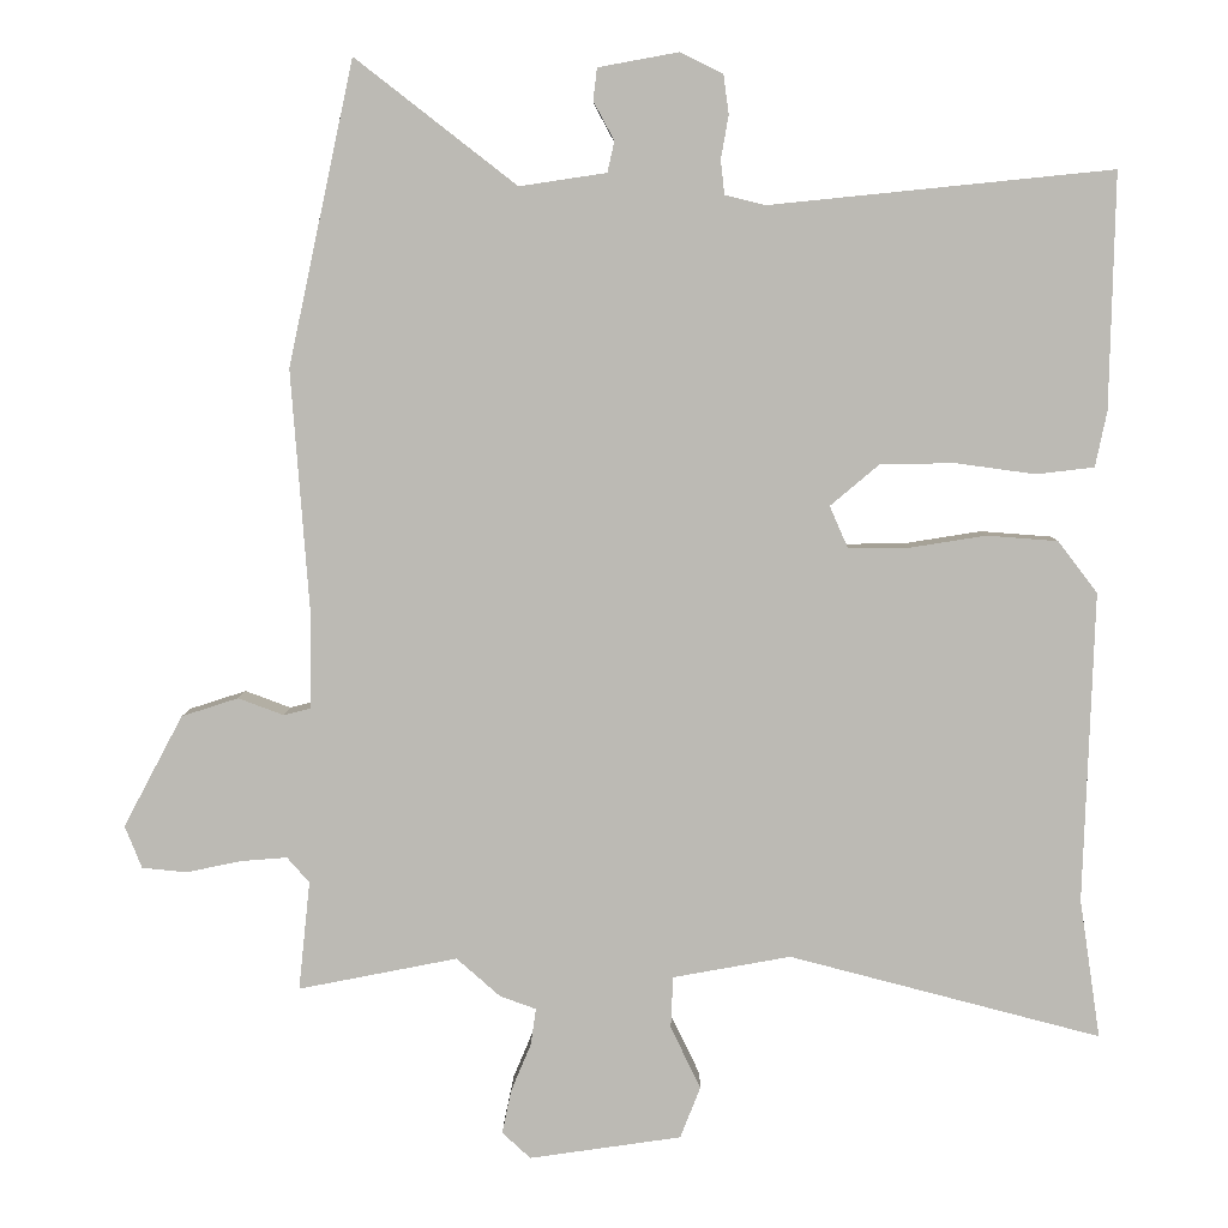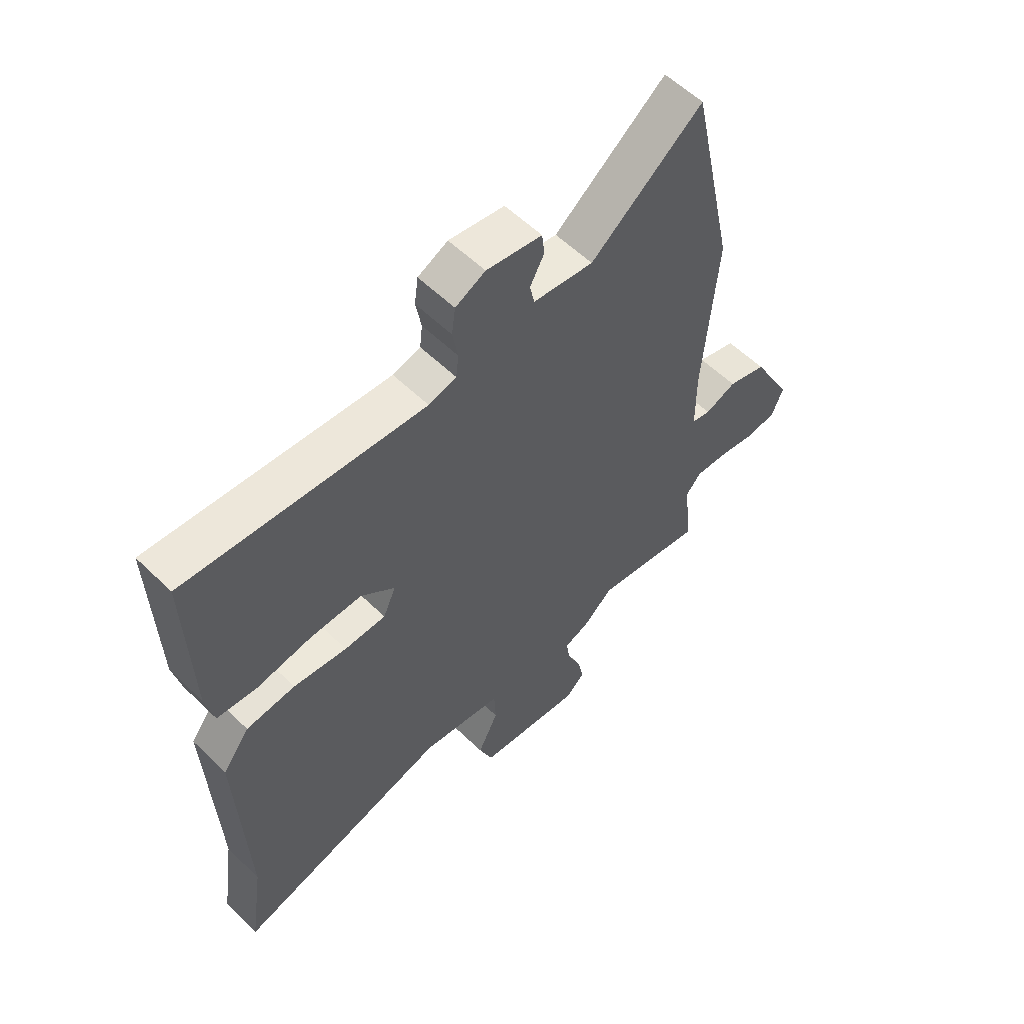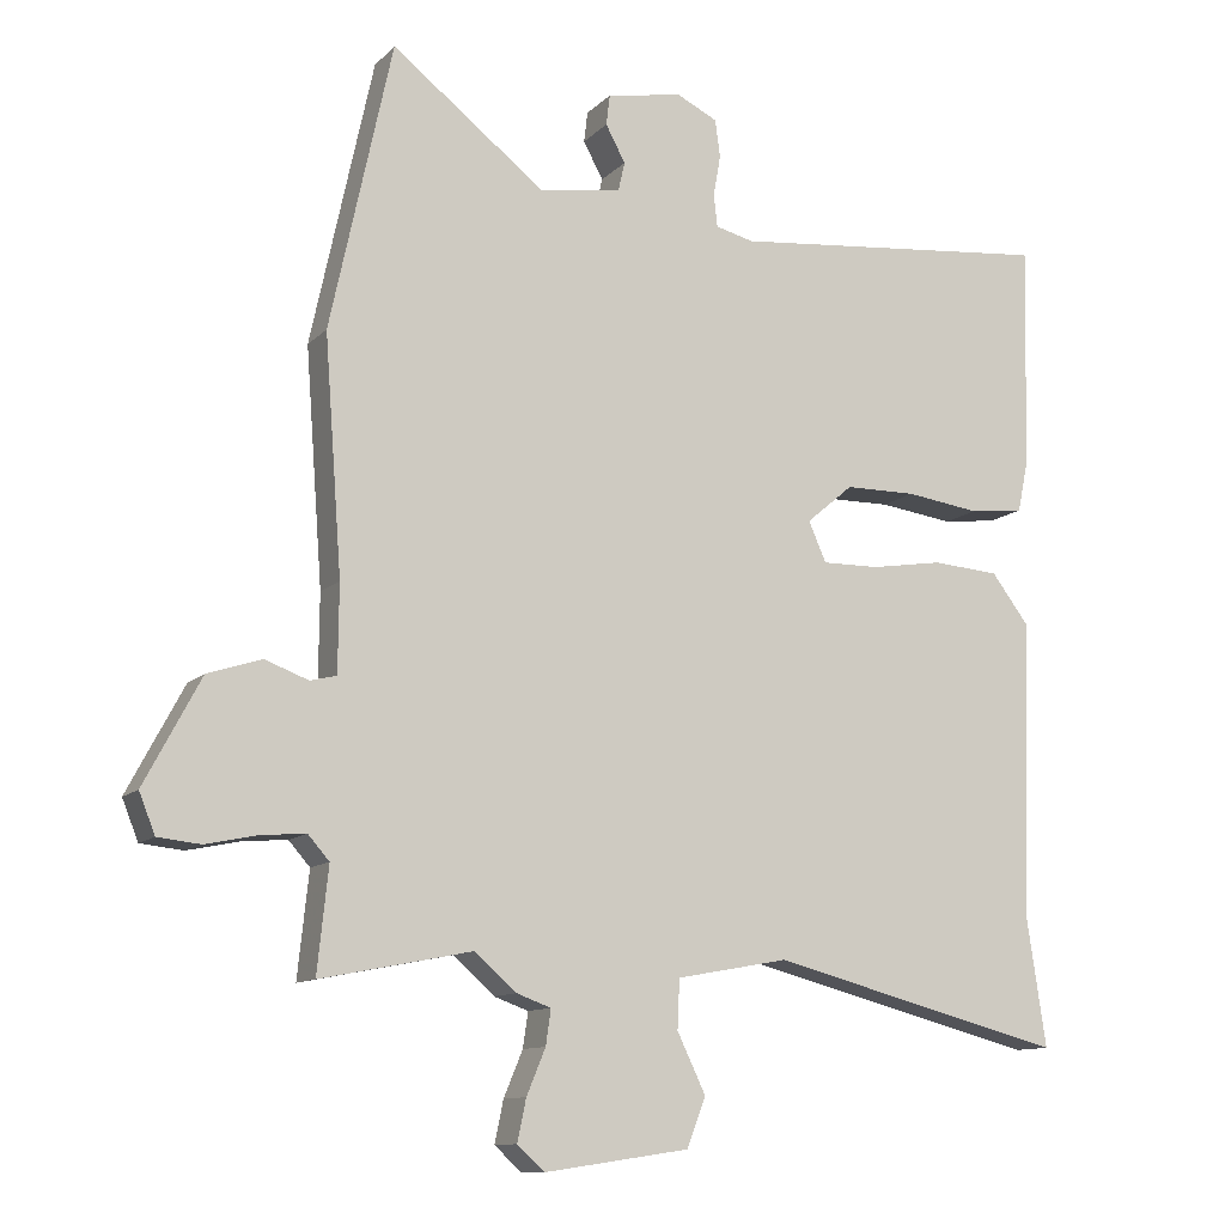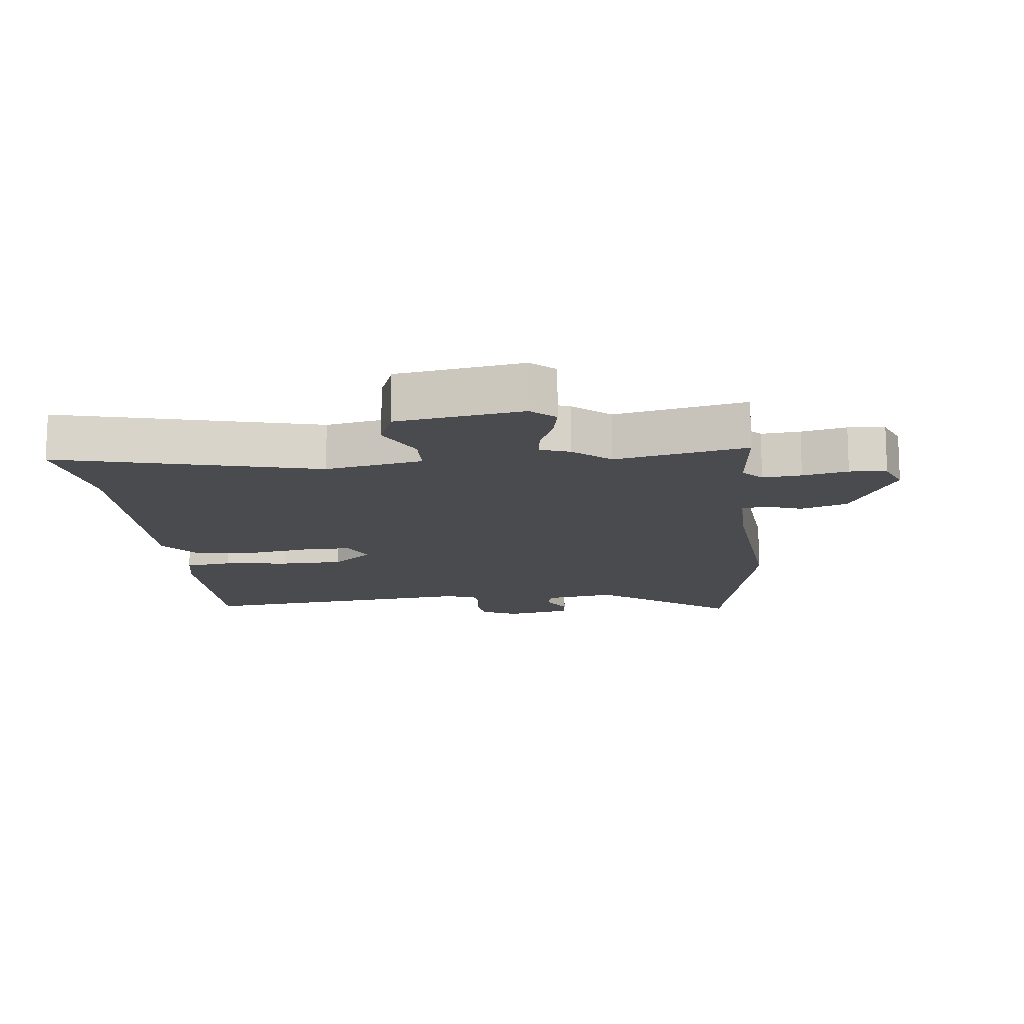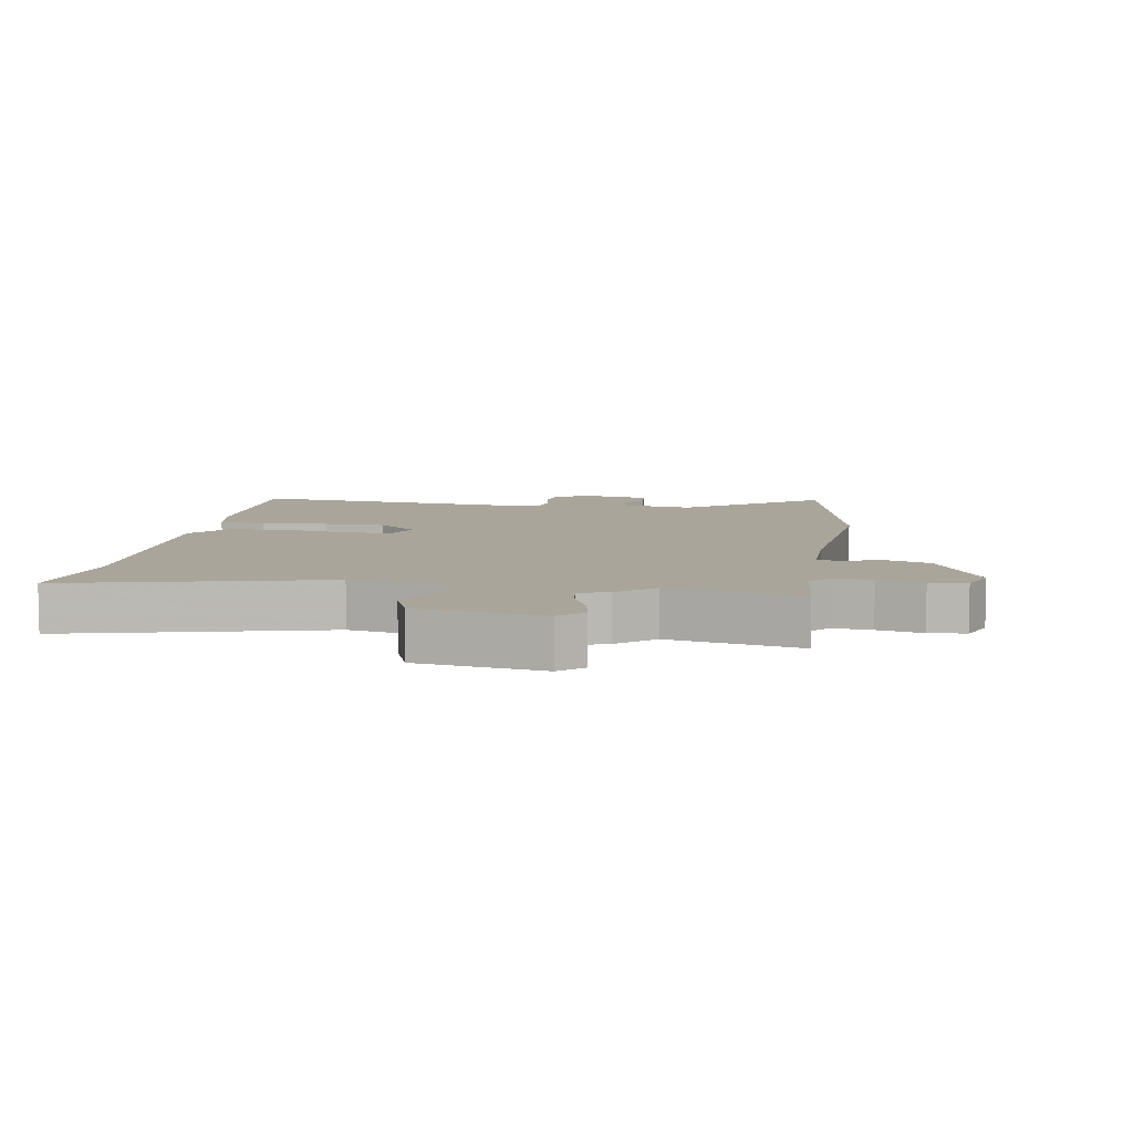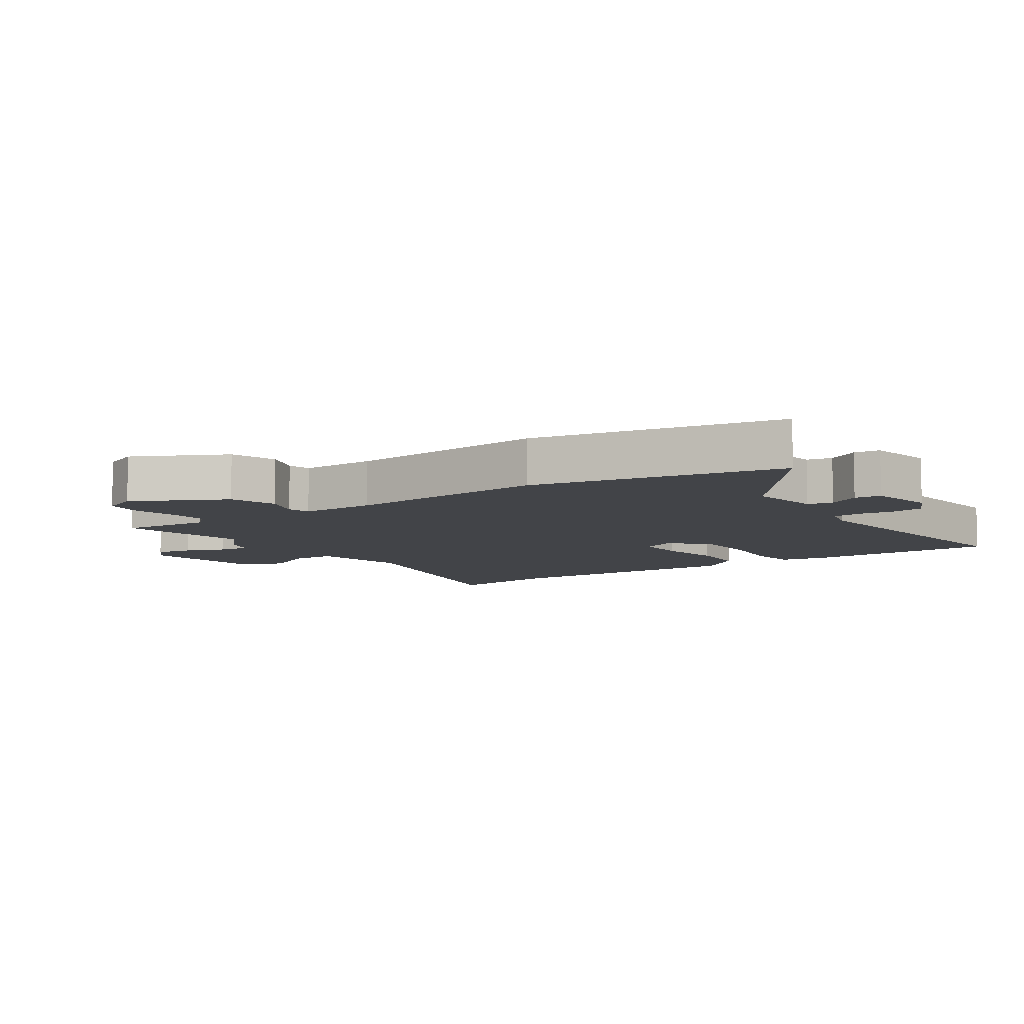
<metadata>
{"format":"obj","ext":"obj","renderer":"f3d","projection":"perspective","resolution":1024,"background":"white","views":[{"elev":6.2,"azim":0.8,"up":"+Z"},{"elev":57.9,"azim":135.0,"up":"+Z"},{"elev":-11.4,"azim":-25.8,"up":"+Z"},{"elev":-13.8,"azim":-173.1,"up":"+Y"},{"elev":7.6,"azim":-170.1,"up":"+Y"},{"elev":-8.1,"azim":-54.8,"up":"+Y"}]}
</metadata>
<code>
v -0.542 0.07 0.304
v -0.457 0.07 0.698
v -0.247 0.07 0.535
v -0.134 0.07 0.552
v -0.125 0.07 0.592
v -0.152 0.07 0.642
v -0.147 0.07 0.684
v -0.043 0.07 0.703
v 0.013 0.07 0.676
v 0.02 0.07 0.625
v 0.01 0.07 0.568
v 0.015 0.07 0.524
v 0.067 0.07 0.511
v 0.513 0.07 0.556
v 0.506 0.07 0.25
v 0.491 0.07 0.178
v 0.416 0.07 0.169
v 0.314 0.07 0.183
v 0.216 0.07 0.182
v 0.152 0.07 0.128
v 0.176 0.07 0.073
v 0.254 0.07 0.074
v 0.354 0.07 0.09
v 0.446 0.07 0.083
v 0.497 0.07 0.016
v 0.483 0.07 -0.387
v 0.51 0.07 -0.568
v 0.105 0.07 -0.463
v -0.048 0.07 -0.491
v -0.051 0.07 -0.558
v -0.012 0.07 -0.639
v -0.038 0.07 -0.706
v -0.236 0.07 -0.735
v -0.273 0.07 -0.701
v -0.261 0.07 -0.644
v -0.235 0.07 -0.582
v -0.228 0.07 -0.534
v -0.275 0.07 -0.517
v -0.332 0.07 -0.467
v -0.539 0.07 -0.508
v -0.524 0.07 -0.366
v -0.553 0.07 -0.333
v -0.614 0.07 -0.338
v -0.685 0.07 -0.353
v -0.743 0.07 -0.347
v -0.765 0.07 -0.292
v -0.688 0.07 -0.147
v -0.614 0.07 -0.123
v -0.555 0.07 -0.145
v -0.519 0.07 -0.136
v -0.518 0.07 -0.017
v -0.542 0 0.304
v -0.457 0 0.698
v -0.247 0 0.535
v -0.134 0 0.552
v -0.125 0 0.592
v -0.152 0 0.642
v -0.147 0 0.684
v -0.043 0 0.703
v 0.013 0 0.676
v 0.02 0 0.625
v 0.01 0 0.568
v 0.015 0 0.524
v 0.067 0 0.511
v 0.513 0 0.556
v 0.506 0 0.25
v 0.491 0 0.178
v 0.416 0 0.169
v 0.314 0 0.183
v 0.216 0 0.182
v 0.152 0 0.128
v 0.176 0 0.073
v 0.254 0 0.074
v 0.354 0 0.09
v 0.446 0 0.083
v 0.497 0 0.016
v 0.483 0 -0.387
v 0.51 0 -0.568
v 0.105 0 -0.463
v -0.048 0 -0.491
v -0.051 0 -0.558
v -0.012 0 -0.639
v -0.038 0 -0.706
v -0.236 0 -0.735
v -0.273 0 -0.701
v -0.261 0 -0.644
v -0.235 0 -0.582
v -0.228 0 -0.534
v -0.275 0 -0.517
v -0.332 0 -0.467
v -0.539 0 -0.508
v -0.524 0 -0.366
v -0.553 0 -0.333
v -0.614 0 -0.338
v -0.685 0 -0.353
v -0.743 0 -0.347
v -0.765 0 -0.292
v -0.688 0 -0.147
v -0.614 0 -0.123
v -0.555 0 -0.145
v -0.519 0 -0.136
v -0.518 0 -0.017
f 47 48 49
f 46 47 49
f 45 46 49
f 44 45 49
f 43 44 49
f 42 43 49 50
f 41 42 50
f 39 40 41
f 39 41 50
f 39 50 51
f 38 39 51
f 37 38 51
f 34 35 36
f 33 34 36
f 32 33 36
f 31 32 36
f 30 31 36
f 29 30 36 37
f 26 27 28
f 26 28 29
f 25 26 29
f 24 25 29
f 23 24 29
f 22 23 29
f 29 37 51
f 22 29 51
f 21 22 51
f 16 17 18
f 15 16 18
f 14 15 18
f 13 14 18
f 12 13 18 19
f 9 10 11
f 8 9 11
f 7 8 11
f 6 7 11
f 5 6 11
f 4 5 11 12
f 12 19 20
f 4 12 20
f 3 4 20
f 20 21 51
f 3 20 51
f 2 3 51
f 1 2 51
f 100 99 98
f 100 98 97
f 100 97 96
f 100 96 95
f 100 95 94
f 101 100 94 93
f 101 93 92
f 92 91 90
f 101 92 90
f 102 101 90
f 102 90 89
f 102 89 88
f 87 86 85
f 87 85 84
f 87 84 83
f 87 83 82
f 87 82 81
f 88 87 81 80
f 79 78 77
f 80 79 77
f 80 77 76
f 80 76 75
f 80 75 74
f 80 74 73
f 102 88 80
f 102 80 73
f 102 73 72
f 69 68 67
f 69 67 66
f 69 66 65
f 69 65 64
f 70 69 64 63
f 62 61 60
f 62 60 59
f 62 59 58
f 62 58 57
f 62 57 56
f 63 62 56 55
f 71 70 63
f 71 63 55
f 71 55 54
f 102 72 71
f 102 71 54
f 102 54 53
f 102 53 52
f 1 52 53 2
f 2 53 54 3
f 3 54 55 4
f 4 55 56 5
f 5 56 57 6
f 6 57 58 7
f 7 58 59 8
f 8 59 60 9
f 9 60 61 10
f 10 61 62 11
f 11 62 63 12
f 12 63 64 13
f 13 64 65 14
f 14 65 66 15
f 15 66 67 16
f 16 67 68 17
f 17 68 69 18
f 18 69 70 19
f 19 70 71 20
f 20 71 72 21
f 21 72 73 22
f 22 73 74 23
f 23 74 75 24
f 24 75 76 25
f 25 76 77 26
f 26 77 78 27
f 27 78 79 28
f 28 79 80 29
f 29 80 81 30
f 30 81 82 31
f 31 82 83 32
f 32 83 84 33
f 33 84 85 34
f 34 85 86 35
f 35 86 87 36
f 36 87 88 37
f 37 88 89 38
f 38 89 90 39
f 39 90 91 40
f 40 91 92 41
f 41 92 93 42
f 42 93 94 43
f 43 94 95 44
f 44 95 96 45
f 45 96 97 46
f 46 97 98 47
f 47 98 99 48
f 48 99 100 49
f 49 100 101 50
f 50 101 102 51
f 51 102 52 1

</code>
